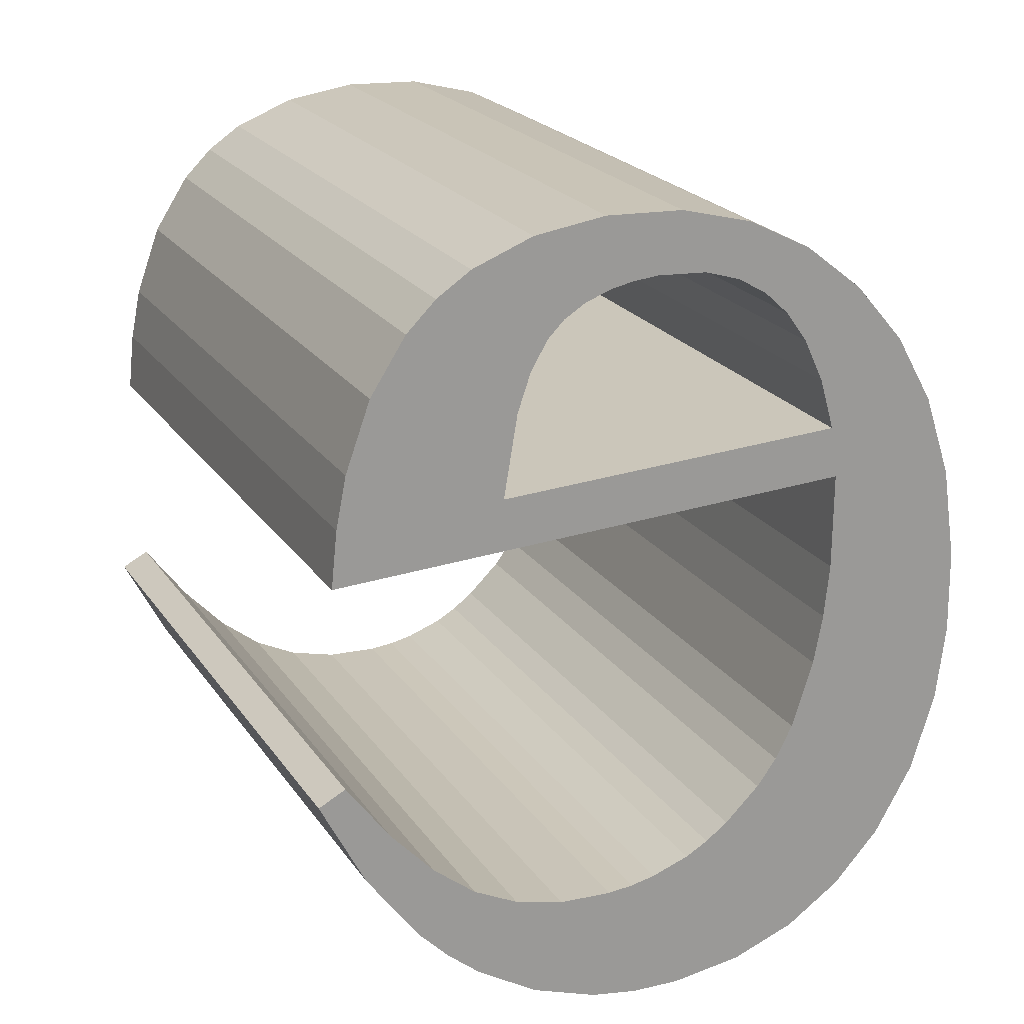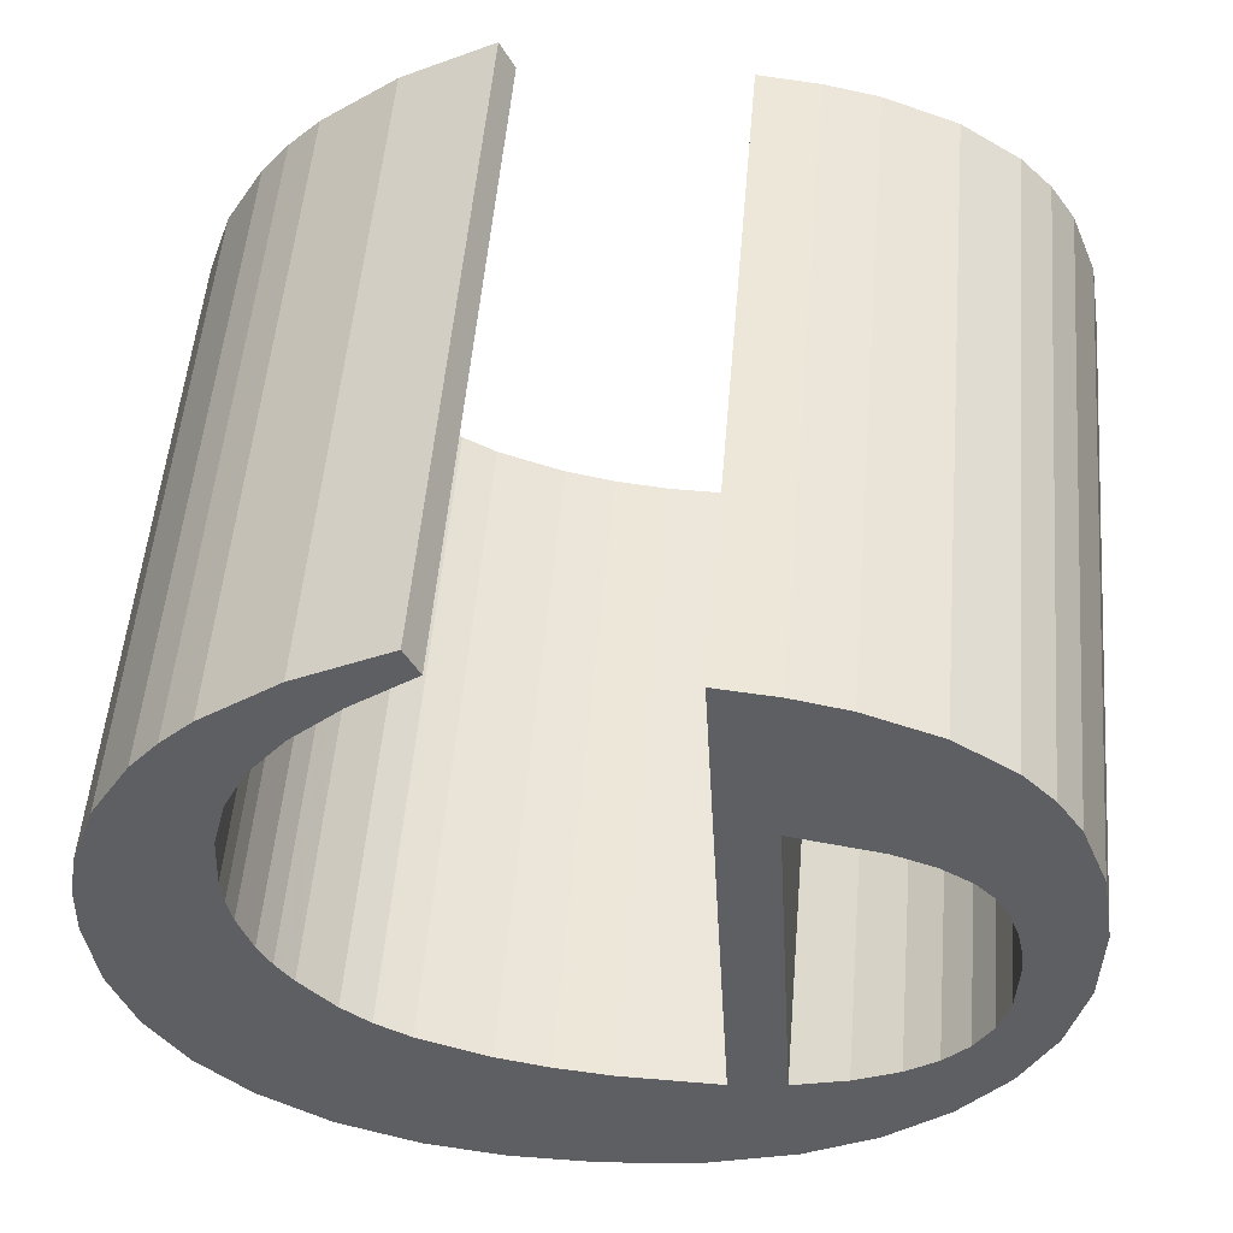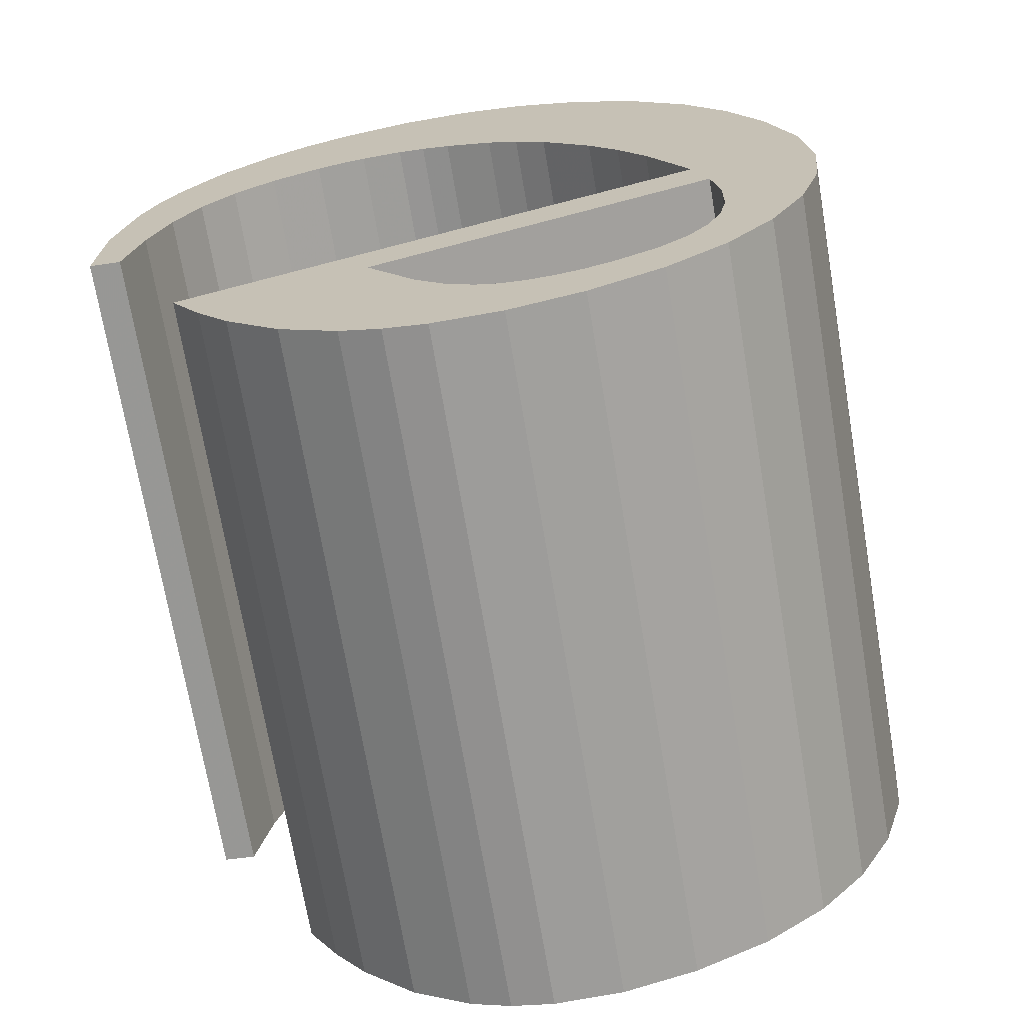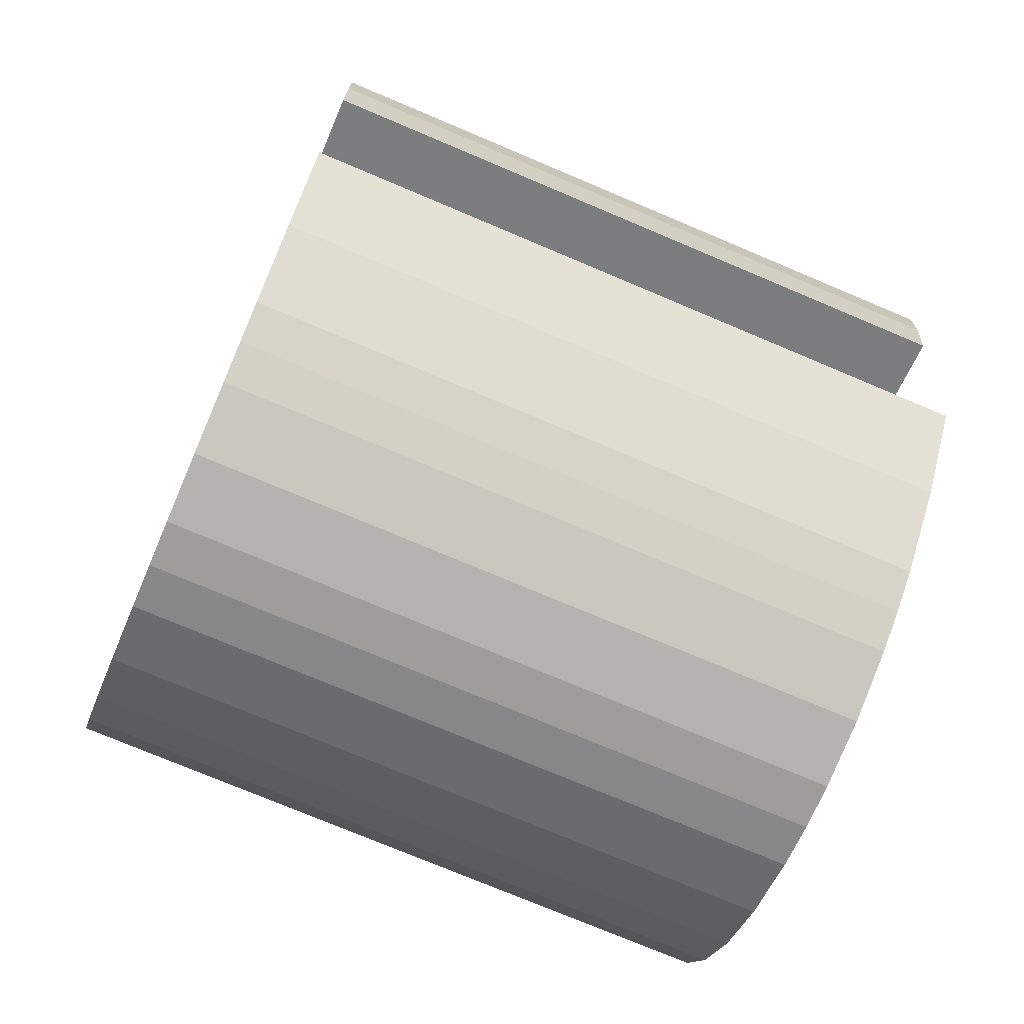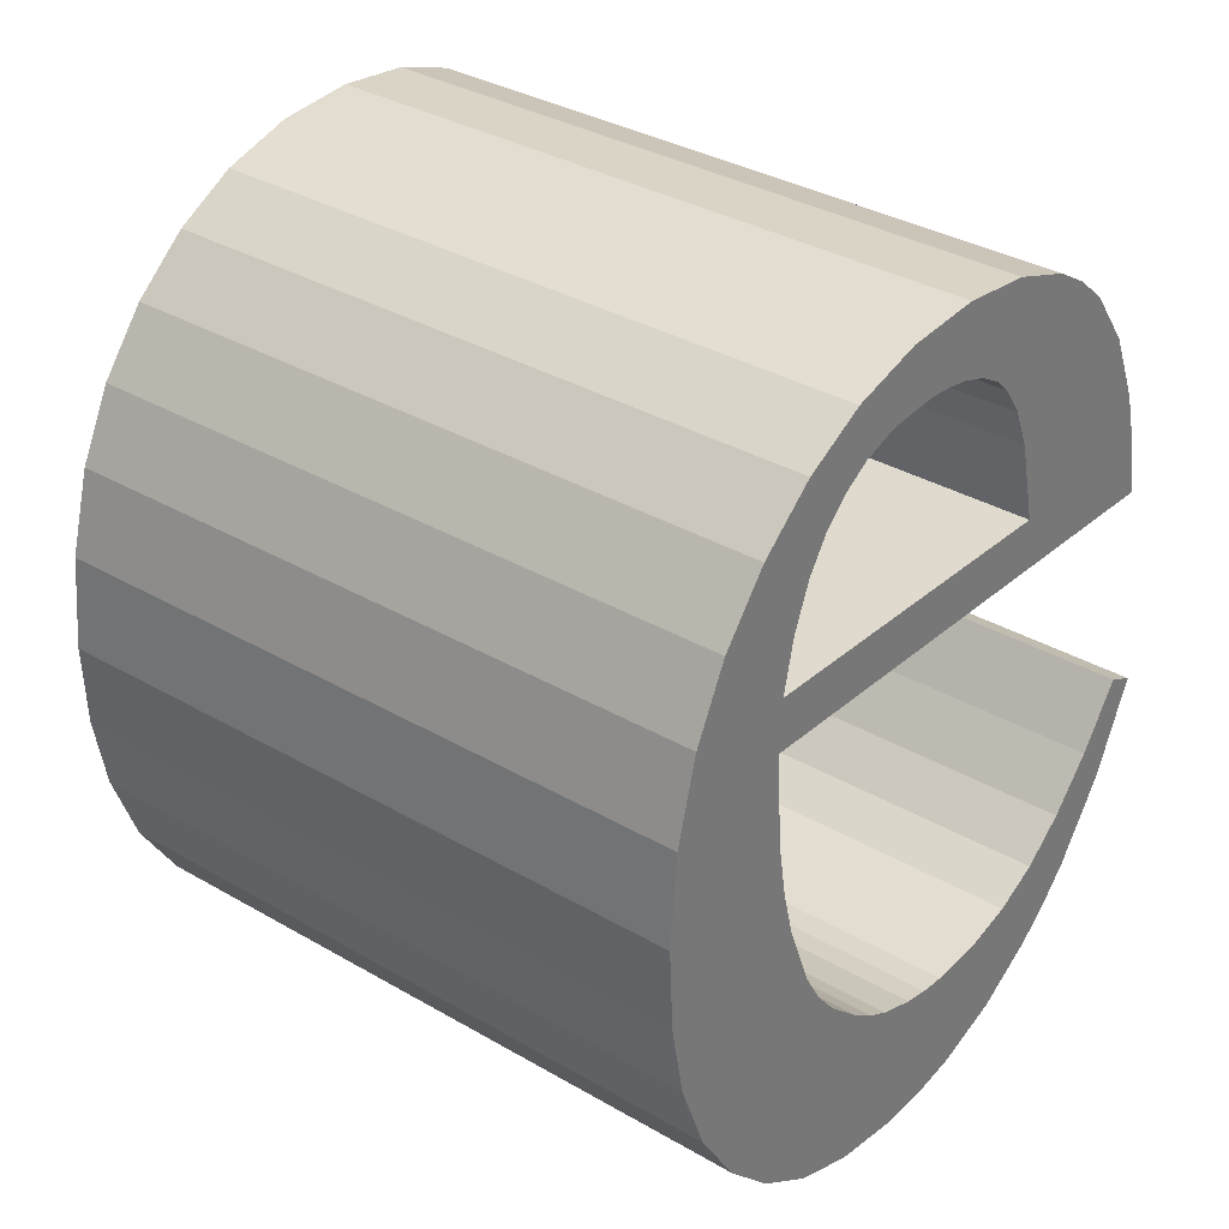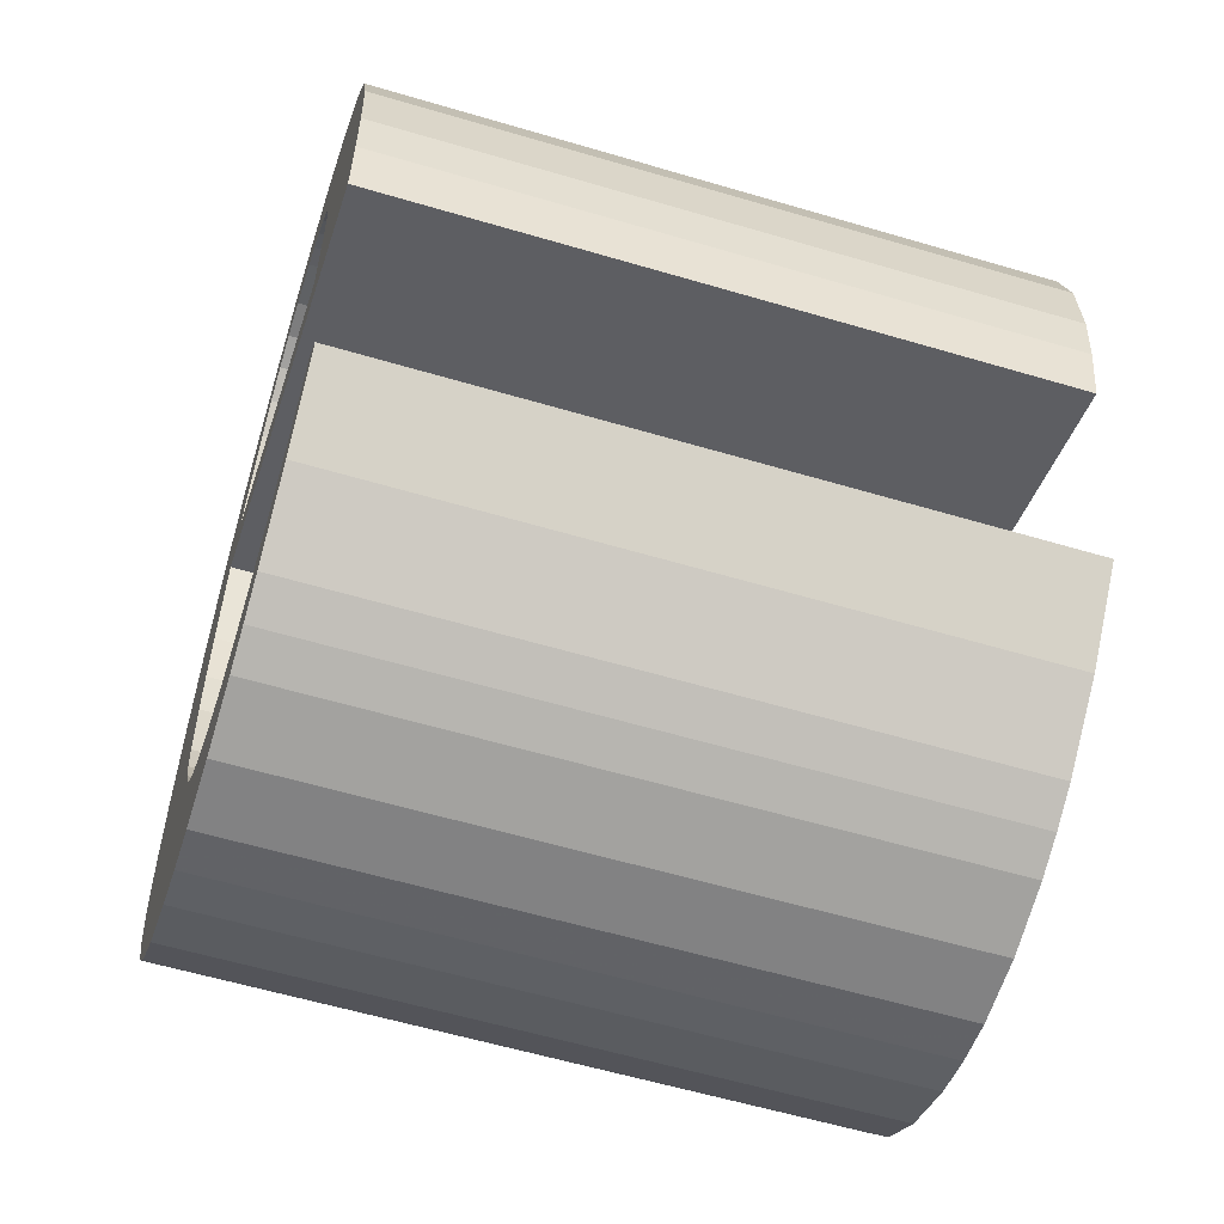
<metadata>
{"format":"obj","ext":"obj","renderer":"f3d","projection":"perspective","resolution":1024,"background":"white","views":[{"elev":16.0,"azim":168.7,"up":"+Y"},{"elev":-52.5,"azim":87.6,"up":"+Z"},{"elev":11.5,"azim":155.0,"up":"+Z"},{"elev":-63.3,"azim":79.8,"up":"+Y"},{"elev":39.4,"azim":-38.5,"up":"+Y"},{"elev":-43.9,"azim":85.8,"up":"+Y"}]}
</metadata>
<code>
o Pad
v 0.4951 1.449 -0.2158
v 0.4954 1.59 -0.2263
v 0.7107 1.661 0.7476
v 0.7103 1.52 0.7581
v 0.5021 1.369 -0.2115
v 0.7173 1.441 0.7624
v 0.5147 1.296 -0.209
v 0.7299 1.368 0.765
v 0.5447 1.196 -0.2083
v 0.76 1.268 0.7656
v 0.569 1.146 -0.2099
v 0.7843 1.217 0.764
v 0.5976 1.104 -0.2132
v 0.8128 1.176 0.7607
v 0.6474 1.052 -0.2204
v 0.8626 1.124 0.7535
v 0.6792 1.027 -0.2256
v 0.8945 1.098 0.7484
v 0.7116 1.006 -0.2312
v 0.9269 1.078 0.7427
v 0.9809 1.055 0.7324
v 0.7656 0.9839 -0.2415
v 0.8011 0.9746 -0.2487
v 1.016 1.046 0.7253
v 0.8378 0.969 -0.2564
v 1.053 1.041 0.7176
v 0.9149 0.9685 -0.2734
v 1.13 1.04 0.7006
v 0.9861 0.9829 -0.2902
v 1.201 1.054 0.6838
v 1.051 1.012 -0.3067
v 1.267 1.084 0.6672
v 1.115 1.059 -0.3241
v 1.33 1.131 0.6498
v 1.179 1.125 -0.3434
v 1.395 1.197 0.6305
v 1.246 1.211 -0.3644
v 1.461 1.283 0.6095
v 1.285 1.188 -0.3714
v 1.5 1.26 0.6026
v 1.216 1.061 -0.3467
v 1.431 1.132 0.6272
v 1.136 0.9574 -0.3214
v 1.351 1.029 0.6526
v 1.091 0.9146 -0.3084
v 1.307 0.9862 0.6655
v 1.044 0.8778 -0.2952
v 1.259 0.9494 0.6787
v 0.9539 0.8278 -0.2717
v 1.169 0.8994 0.7023
v 0.8584 0.799 -0.2484
v 1.074 0.8706 0.7255
v 0.7909 0.7916 -0.233
v 1.006 0.8631 0.741
v 0.7209 0.7938 -0.2177
v 0.9362 0.8653 0.7563
v 0.8346 0.8857 0.7772
v 0.6193 0.8141 -0.1967
v 0.7447 0.9254 0.7942
v 0.5294 0.8539 -0.1797
v 0.4518 0.9125 -0.1669
v 0.6671 0.9841 0.807
v 0.3858 0.9903 -0.158
v 0.601 1.062 0.8159
v 0.3317 1.091 -0.1535
v 0.547 1.163 0.8205
v 0.2979 1.206 -0.1545
v 0.5132 1.278 0.8195
v 0.5002 1.39 0.8141
v 0.285 1.318 -0.1598
v 0.2874 1.441 -0.1694
v 0.5027 1.513 0.8045
v 0.3082 1.575 -0.1839
v 0.5235 1.647 0.7901
v 0.3478 1.694 -0.2013
v 0.5631 1.765 0.7726
v 0.4034 1.791 -0.2208
v 0.6187 1.863 0.7532
v 0.6916 1.946 0.731
v 0.4763 1.874 -0.243
v 0.5613 1.939 -0.2665
v 0.7765 2.011 0.7074
v 0.6537 1.983 -0.2902
v 0.8689 2.054 0.6838
v 0.759 2.006 -0.3151
v 0.9743 2.078 0.6588
v 0.8726 2.006 -0.3403
v 1.088 2.078 0.6337
v 0.9776 1.986 -0.362
v 1.193 2.057 0.612
v 1.066 1.946 -0.3786
v 1.281 2.018 0.5954
v 1.115 1.91 -0.3868
v 1.331 1.981 0.5871
v 1.157 1.865 -0.3928
v 1.373 1.936 0.5811
v 1.208 1.78 -0.3977
v 1.423 1.852 0.5762
v 1.242 1.676 -0.3977
v 1.457 1.748 0.5762
v 1.256 1.599 -0.395
v 1.471 1.671 0.5789
v 1.263 1.514 -0.3903
v 1.478 1.586 0.5836
v 1.015 1.615 -0.343
v 0.5063 1.665 -0.2343
v 0.7216 1.737 0.7397
v 1.23 1.687 0.6309
v 0.9966 1.738 -0.348
v 1.212 1.81 0.626
v 1.193 1.868 0.6258
v 0.9782 1.796 -0.3481
v 1.169 1.911 0.6279
v 0.9542 1.84 -0.3461
v 1.146 1.937 0.6312
v 0.9304 1.866 -0.3427
v 1.115 1.958 0.6364
v 0.9001 1.887 -0.3376
v 1.079 1.974 0.6433
v 0.8634 1.902 -0.3306
v 1.045 1.983 0.6501
v 0.8301 1.911 -0.3239
v 1.008 1.988 0.6579
v 0.7927 1.917 -0.316
v 0.72 1.915 -0.2998
v 0.9352 1.987 0.6741
v 0.6681 1.901 -0.2874
v 0.8834 1.973 0.6866
v 0.6259 1.878 -0.2763
v 0.8411 1.95 0.6976
v 0.589 1.845 -0.2658
v 0.8043 1.917 0.7082
v 0.5577 1.802 -0.2557
v 0.773 1.874 0.7183
v 0.5284 1.74 -0.2447
v 0.7437 1.812 0.7293
v 0.4034 1.791 -0.2208
v 0.5284 1.74 -0.2447
v 0.5063 1.665 -0.2343
v 0.3478 1.694 -0.2013
v 0.5613 1.939 -0.2665
v 0.6259 1.878 -0.2763
v 0.589 1.845 -0.2658
v 0.6537 1.983 -0.2902
v 0.4763 1.874 -0.243
v 1.015 1.615 -0.343
v 1.242 1.676 -0.3977
v 1.256 1.599 -0.395
v 0.5577 1.802 -0.2557
v 1.263 1.514 -0.3903
v 0.4954 1.59 -0.2263
v 0.3317 1.091 -0.1535
v 0.569 1.146 -0.2099
v 0.3858 0.9903 -0.158
v 0.5447 1.196 -0.2083
v 0.9966 1.738 -0.348
v 1.115 1.059 -0.3241
v 1.216 1.061 -0.3467
v 1.136 0.9574 -0.3214
v 1.157 1.865 -0.3928
v 1.208 1.78 -0.3977
v 1.051 1.012 -0.3067
v 1.091 0.9146 -0.3084
v 0.2979 1.206 -0.1545
v 0.5147 1.296 -0.209
v 1.179 1.125 -0.3434
v 1.285 1.188 -0.3714
v 0.9782 1.796 -0.3481
v 1.115 1.91 -0.3868
v 0.9861 0.9829 -0.2902
v 1.044 0.8778 -0.2952
v 0.9539 0.8278 -0.2717
v 1.066 1.946 -0.3786
v 0.9542 1.84 -0.3461
v 0.9304 1.866 -0.3427
v 0.9149 0.9685 -0.2734
v 0.8584 0.799 -0.2484
v 0.285 1.318 -0.1598
v 0.5021 1.369 -0.2115
v 0.8378 0.969 -0.2564
v 0.7909 0.7916 -0.233
v 0.9776 1.986 -0.362
v 0.9001 1.887 -0.3376
v 0.8011 0.9746 -0.2487
v 0.7656 0.9839 -0.2415
v 0.2874 1.441 -0.1694
v 0.4951 1.449 -0.2158
v 0.7209 0.7938 -0.2177
v 0.7116 1.006 -0.2312
v 0.6193 0.8141 -0.1967
v 0.8726 2.006 -0.3403
v 0.8634 1.902 -0.3306
v 0.8301 1.911 -0.3239
v 0.7927 1.917 -0.316
v 0.6792 1.027 -0.2256
v 0.5294 0.8539 -0.1797
v 0.3082 1.575 -0.1839
v 0.6474 1.052 -0.2204
v 0.4518 0.9125 -0.1669
v 0.5976 1.104 -0.2132
v 0.759 2.006 -0.3151
v 0.72 1.915 -0.2998
v 0.6681 1.901 -0.2874
v 0.7216 1.737 0.7397
v 0.7437 1.812 0.7293
v 0.6187 1.863 0.7532
v 0.5631 1.765 0.7726
v 0.8043 1.917 0.7082
v 0.8411 1.95 0.6976
v 0.7765 2.011 0.7074
v 0.8689 2.054 0.6838
v 0.6916 1.946 0.731
v 1.471 1.671 0.5789
v 1.457 1.748 0.5762
v 1.23 1.687 0.6309
v 0.773 1.874 0.7183
v 1.478 1.586 0.5836
v 0.7107 1.661 0.7476
v 0.601 1.062 0.8159
v 1.212 1.81 0.626
v 1.351 1.029 0.6526
v 1.431 1.132 0.6272
v 1.423 1.852 0.5762
v 1.373 1.936 0.5811
v 1.307 0.9862 0.6655
v 1.267 1.084 0.6672
v 0.7299 1.368 0.765
v 1.5 1.26 0.6026
v 1.395 1.197 0.6305
v 1.193 1.868 0.6258
v 1.331 1.981 0.5871
v 1.259 0.9494 0.6787
v 1.201 1.054 0.6838
v 1.169 0.8994 0.7023
v 1.461 1.283 0.6095
v 1.281 2.018 0.5954
v 1.169 1.911 0.6279
v 1.146 1.937 0.6312
v 1.074 0.8706 0.7255
v 1.13 1.04 0.7006
v 0.7173 1.441 0.7624
v 1.006 0.8631 0.741
v 1.053 1.041 0.7176
v 1.115 1.958 0.6364
v 1.193 2.057 0.612
v 1.016 1.046 0.7253
v 0.9809 1.055 0.7324
v 0.7103 1.52 0.7581
v 0.5027 1.513 0.8045
v 0.9362 0.8653 0.7563
v 0.9269 1.078 0.7427
v 1.079 1.974 0.6433
v 1.088 2.078 0.6337
v 1.045 1.983 0.6501
v 1.008 1.988 0.6579
v 0.8945 1.098 0.7484
v 0.7447 0.9254 0.7942
v 0.5235 1.647 0.7901
v 0.8626 1.124 0.7535
v 0.6671 0.9841 0.807
v 0.8128 1.176 0.7607
v 0.9352 1.987 0.6741
v 0.9743 2.078 0.6588
v 0.8834 1.973 0.6866
f 1 2 3
f 1 3 4
f 5 4 6
f 5 1 4
f 7 6 8
f 7 5 6
f 9 7 8
f 9 8 10
f 11 10 12
f 11 9 10
f 13 12 14
f 13 11 12
f 15 13 14
f 15 14 16
f 17 16 18
f 17 15 16
f 19 18 20
f 19 17 18
f 19 20 21
f 22 19 21
f 23 21 24
f 23 22 21
f 25 24 26
f 25 23 24
f 27 25 26
f 27 26 28
f 29 28 30
f 29 27 28
f 31 30 32
f 31 29 30
f 33 31 32
f 33 32 34
f 35 34 36
f 35 33 34
f 37 36 38
f 37 35 36
f 39 37 38
f 39 38 40
f 41 39 40
f 41 40 42
f 43 42 44
f 43 41 42
f 45 44 46
f 45 43 44
f 47 46 48
f 47 45 46
f 49 47 48
f 49 48 50
f 51 50 52
f 51 49 50
f 53 52 54
f 53 51 52
f 55 54 56
f 55 53 54
f 55 56 57
f 58 57 59
f 58 55 57
f 60 58 59
f 61 59 62
f 61 60 59
f 63 62 64
f 63 61 62
f 65 63 64
f 65 64 66
f 67 66 68
f 67 68 69
f 67 65 66
f 70 67 69
f 71 69 72
f 71 70 69
f 73 71 72
f 73 72 74
f 75 74 76
f 75 73 74
f 77 76 78
f 77 78 79
f 77 75 76
f 80 77 79
f 81 80 79
f 81 79 82
f 83 82 84
f 83 81 82
f 85 84 86
f 85 83 84
f 87 86 88
f 87 85 86
f 89 87 88
f 89 88 90
f 91 90 92
f 91 89 90
f 93 92 94
f 93 91 92
f 95 94 96
f 95 93 94
f 97 95 96
f 97 96 98
f 99 98 100
f 99 97 98
f 101 100 102
f 101 99 100
f 103 102 104
f 103 101 102
f 103 104 3
f 2 103 3
f 105 106 107
f 105 107 108
f 109 105 108
f 109 108 110
f 109 110 111
f 112 111 113
f 112 109 111
f 114 112 113
f 114 113 115
f 116 115 117
f 116 114 115
f 118 117 119
f 118 116 117
f 120 119 121
f 120 118 119
f 122 121 123
f 122 120 121
f 124 122 123
f 125 124 123
f 125 123 126
f 127 126 128
f 127 125 126
f 129 128 130
f 129 127 128
f 131 130 132
f 131 129 130
f 133 132 134
f 133 131 132
f 135 134 136
f 135 133 134
f 106 136 107
f 106 135 136
f 137 138 139
f 137 139 140
f 141 142 143
f 141 144 142
f 145 141 143
f 146 147 148
f 145 143 149
f 146 148 150
f 145 149 138
f 145 138 137
f 150 151 146
f 152 153 154
f 152 155 153
f 156 147 146
f 157 158 159
f 156 160 161
f 156 161 147
f 162 159 163
f 162 157 159
f 164 165 155
f 164 155 152
f 166 167 158
f 168 160 156
f 166 158 157
f 168 169 160
f 170 163 171
f 170 171 172
f 170 162 163
f 37 167 166
f 173 169 168
f 173 168 174
f 175 173 174
f 176 172 177
f 178 179 165
f 178 165 164
f 176 170 172
f 180 177 181
f 180 176 177
f 182 175 183
f 182 173 175
f 184 180 181
f 185 184 181
f 186 187 179
f 186 179 178
f 185 181 188
f 189 185 188
f 189 188 190
f 139 146 151
f 191 183 192
f 191 192 193
f 191 193 194
f 191 182 183
f 195 189 190
f 195 190 196
f 197 151 187
f 198 195 196
f 197 187 186
f 199 198 196
f 200 198 199
f 201 194 202
f 201 191 194
f 140 139 151
f 154 200 199
f 154 153 200
f 140 151 197
f 144 202 203
f 144 203 142
f 144 201 202
f 204 205 206
f 207 204 206
f 208 209 210
f 209 211 210
f 208 210 212
f 213 214 215
f 216 208 212
f 217 213 215
f 205 216 212
f 206 205 212
f 215 218 217
f 219 12 66
f 12 10 66
f 215 214 220
f 221 222 34
f 223 224 220
f 214 223 220
f 225 221 226
f 221 34 226
f 10 227 68
f 66 10 68
f 222 228 229
f 220 224 230
f 34 222 229
f 224 231 230
f 232 225 233
f 234 232 233
f 225 226 233
f 229 228 235
f 230 231 236
f 237 230 236
f 237 236 238
f 239 234 240
f 227 241 69
f 68 227 69
f 234 233 240
f 242 239 243
f 239 240 243
f 244 238 245
f 238 236 245
f 242 243 246
f 242 246 247
f 241 248 249
f 69 241 249
f 250 242 247
f 250 247 251
f 57 250 251
f 218 215 204
f 252 244 253
f 254 252 253
f 255 254 253
f 244 245 253
f 57 251 256
f 257 57 256
f 248 218 258
f 257 256 259
f 249 248 258
f 257 259 260
f 260 259 261
f 262 255 263
f 255 253 263
f 218 204 207
f 260 261 219
f 261 12 219
f 258 218 207
f 264 262 211
f 209 264 211
f 262 263 211

</code>
